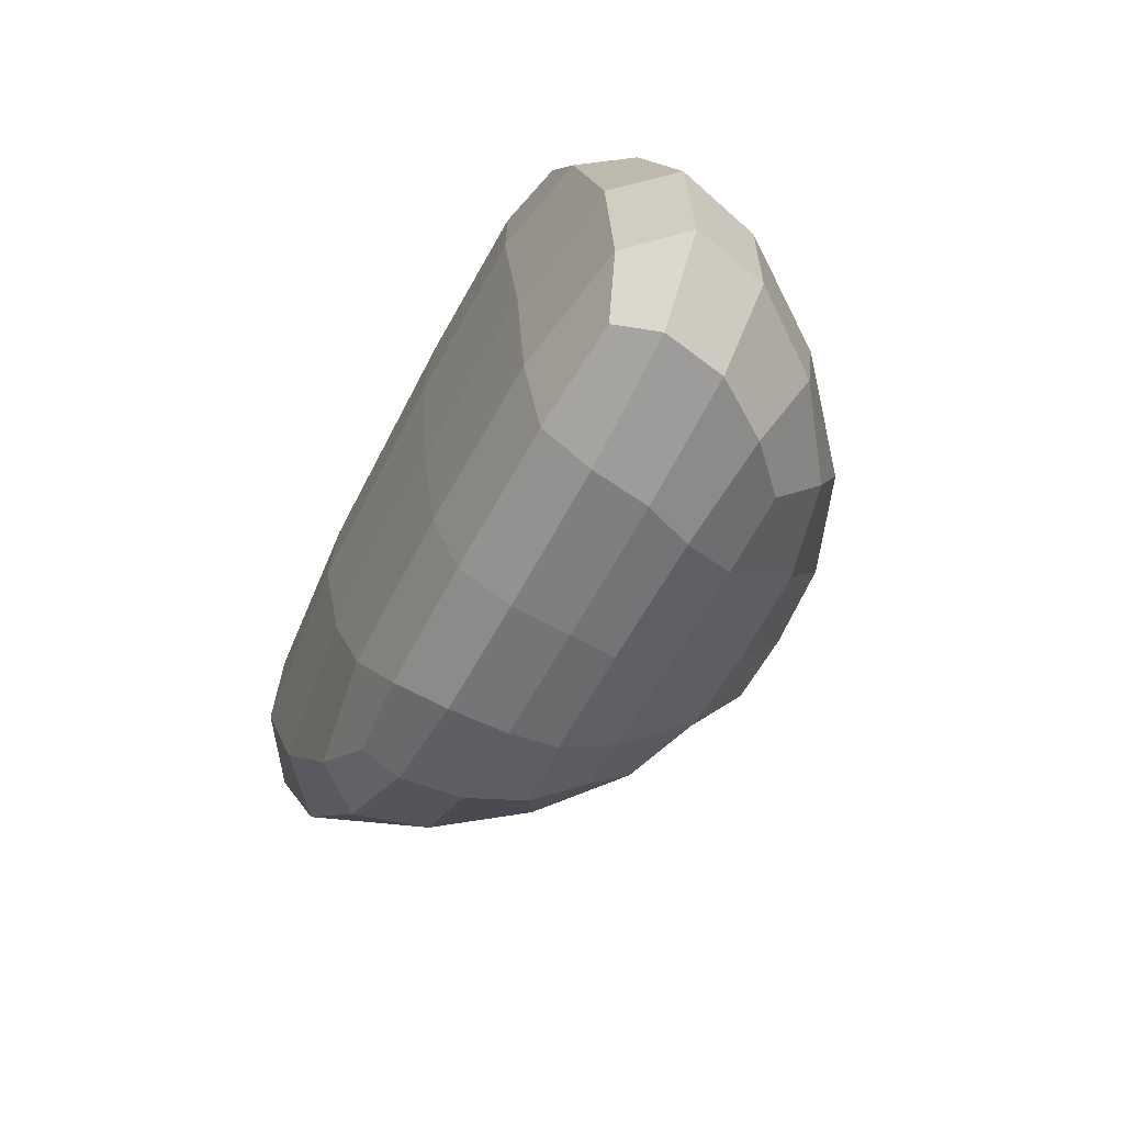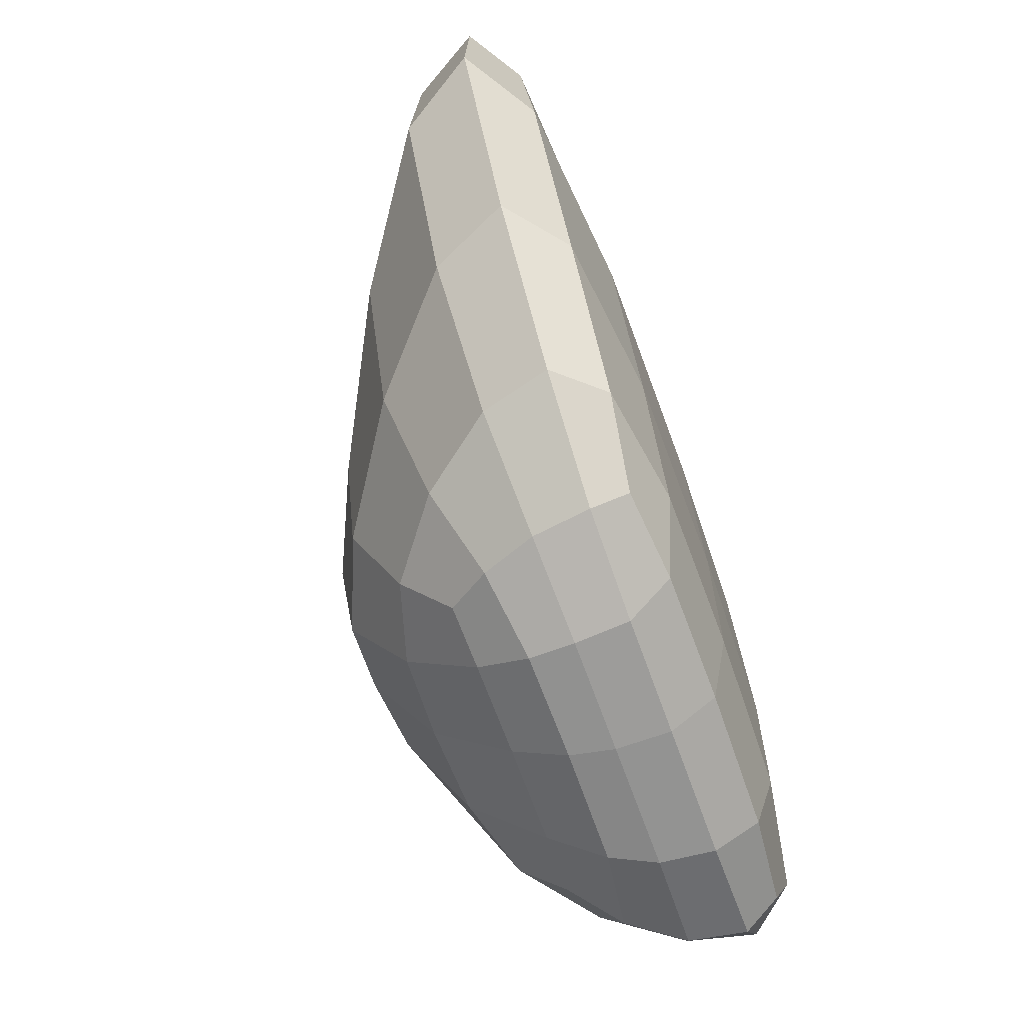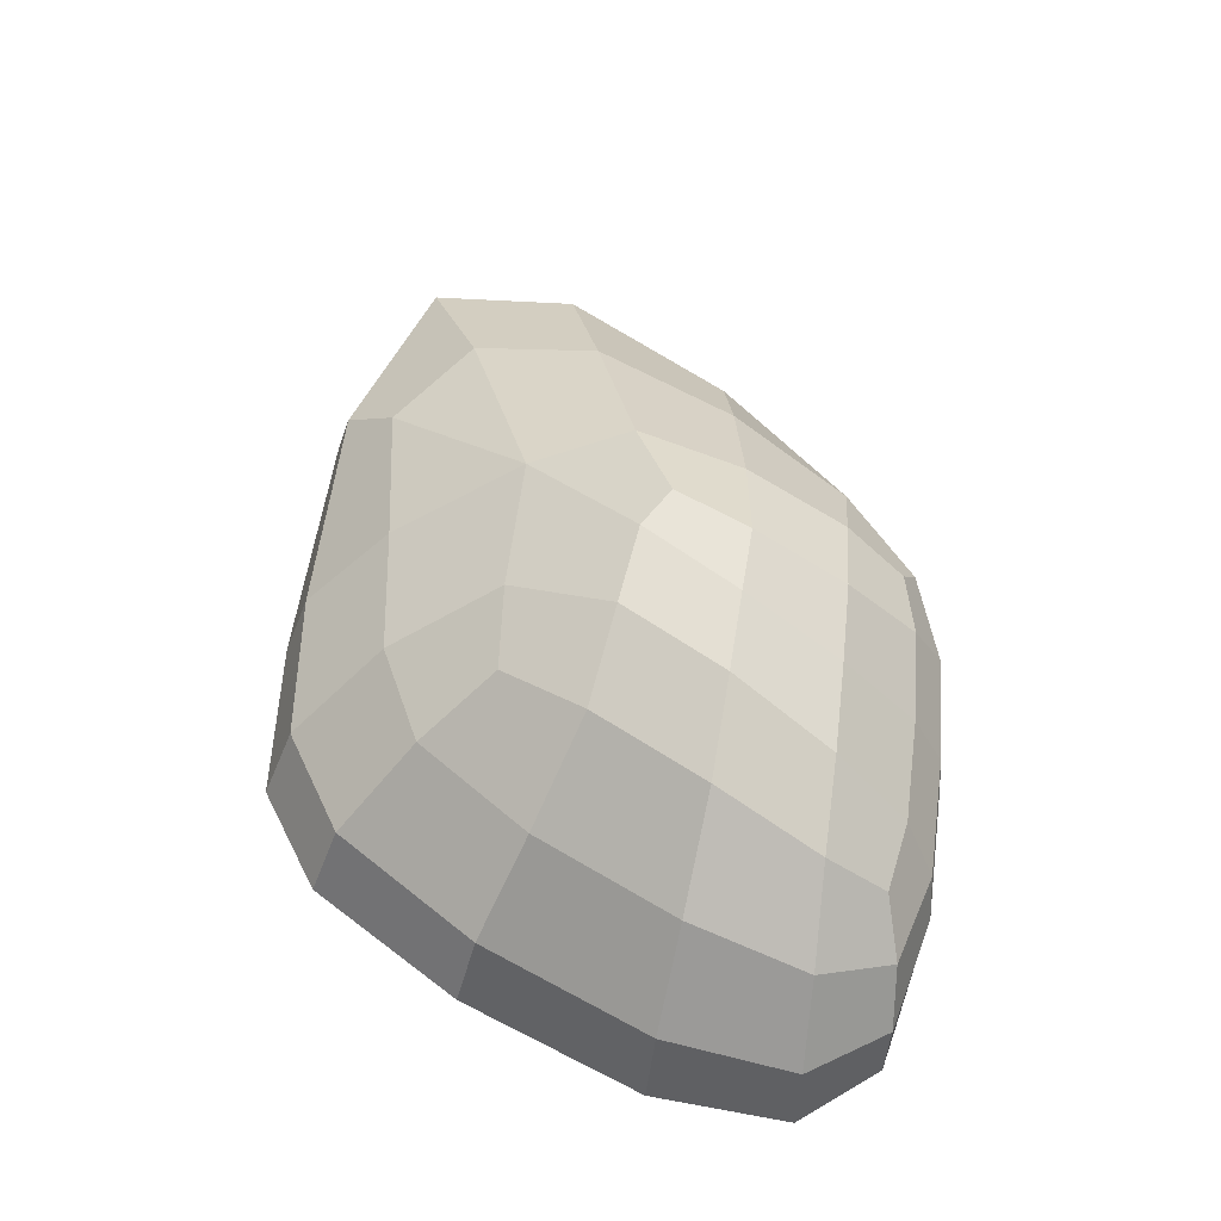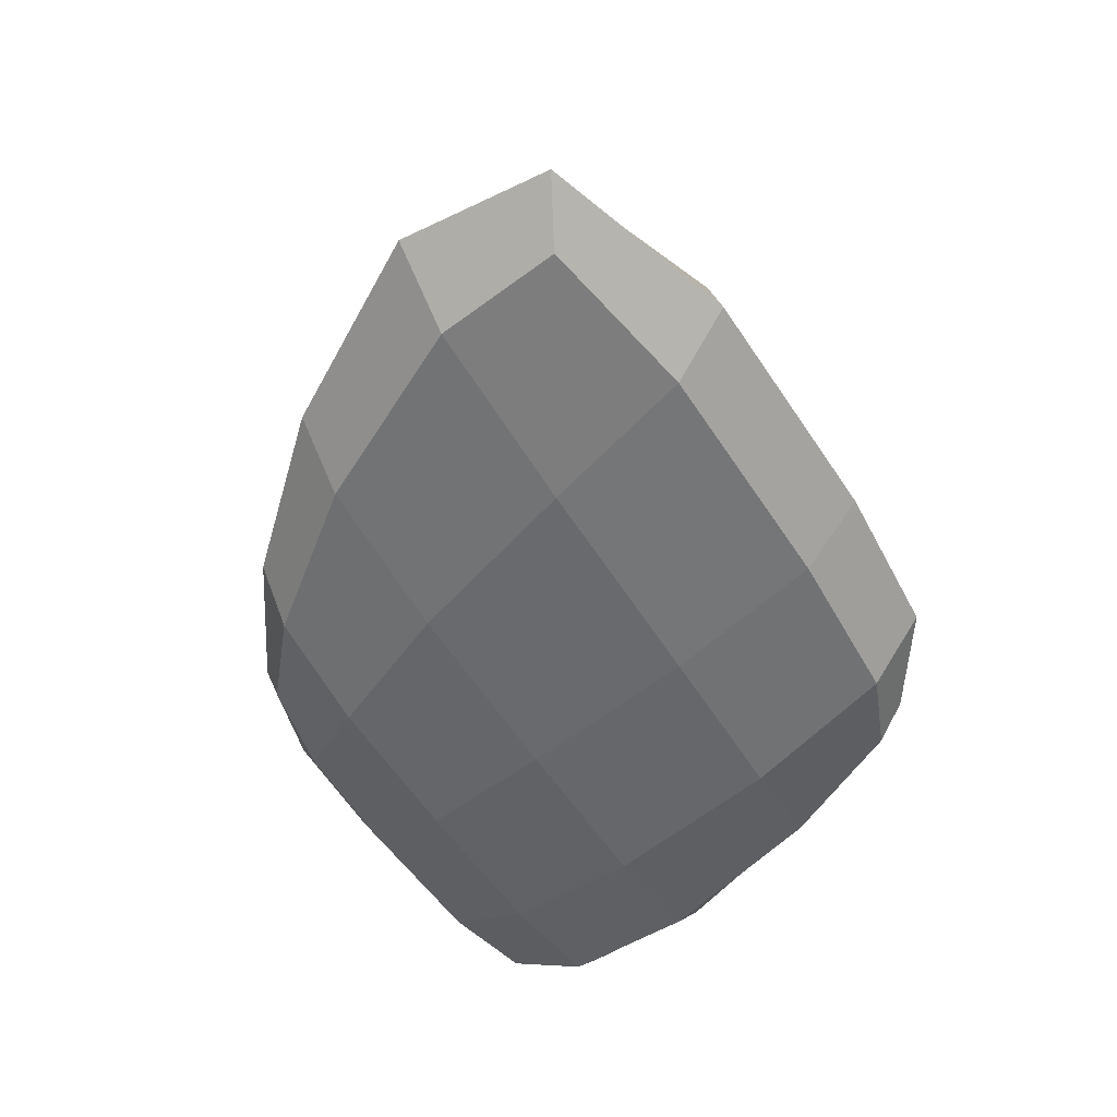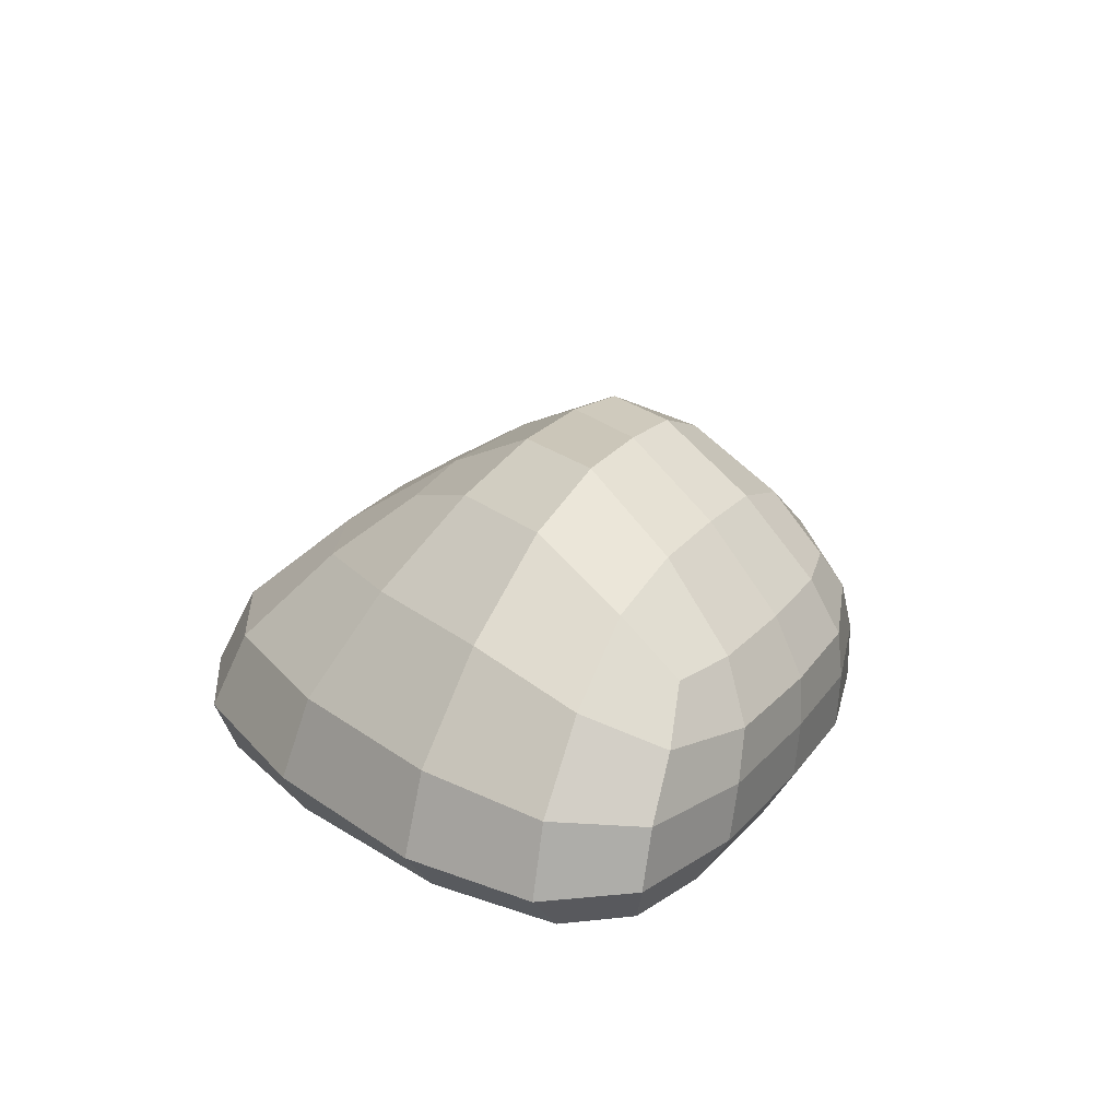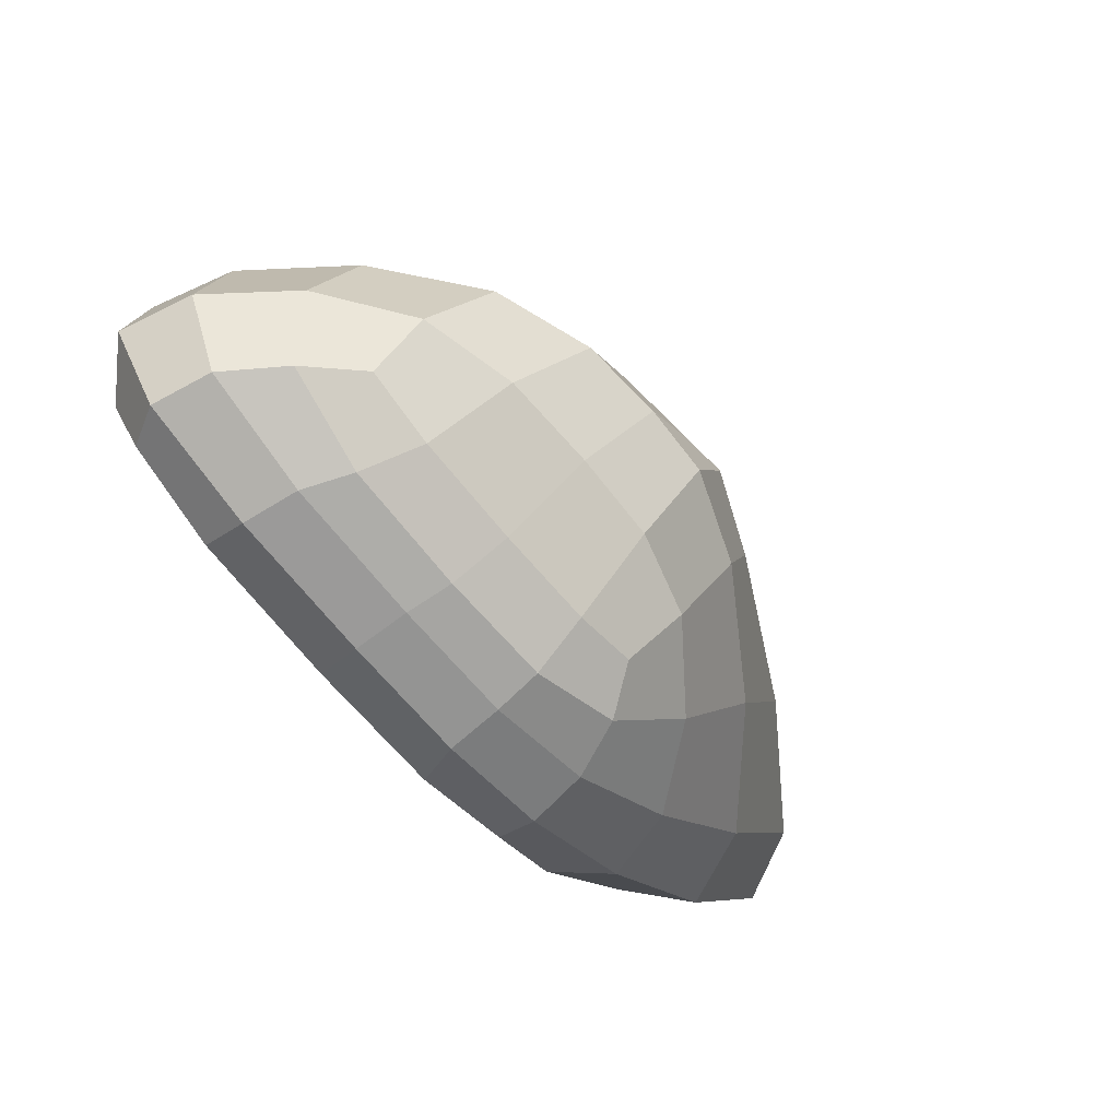
<metadata>
{"format":"obj","ext":"obj","renderer":"f3d","projection":"perspective","resolution":1024,"background":"white","views":[{"elev":-56.8,"azim":63.1,"up":"+Z"},{"elev":-66.5,"azim":-70.4,"up":"+Z"},{"elev":56.6,"azim":96.2,"up":"+Y"},{"elev":-52.1,"azim":-59.6,"up":"+Y"},{"elev":22.4,"azim":117.9,"up":"+Y"},{"elev":-71.6,"azim":130.0,"up":"+Z"}]}
</metadata>
<code>
o stone_4
v -0.2723 0.01888 0.1888
v -0.1054 0.1597 0.1147
v -0.1105 0.01888 -0.08393
v -0.07998 0.1252 -0.08393
v 0.08982 0.01888 0.1888
v 0.0184 0.1573 0.1127
v 0.1451 0.01888 -0.08393
v 0.1018 0.1252 -0.08393
v 0.009829 0.01259 -0.09326
v 0.004812 0.123 -0.09326
v -0.04584 0.01259 0.2098
v -0.2111 0.01259 0.02331
v -0.09999 0.1788 0.001733
v 0.1565 0.01259 0.02331
v 0.08168 0.1777 0.003793
v -0.01254 0.1993 -0.002171
v -0.01092 -0 0.02331
v -0.2809 0.07828 0.1929
v -0.1083 0.07177 -0.09326
v 0.1493 0.07177 -0.09326
v 0.0755 0.07999 0.1903
v -0.06323 0.0766 0.231
v 0.01138 0.06845 -0.1119
v 0.17 0.08339 0.01941
v -0.2251 0.08339 0.01941
v -0.2643 0.01367 0.1208
v -0.2109 0.1204 0.1585
v -0.08835 0.1526 -0.0522
v -0.1124 0.03969 -0.09166
v -0.06239 0.01367 -0.09166
v 0.06207 0.1234 -0.09166
v 0.1557 0.03969 -0.09166
v 0.162 0.01367 -0.0495
v 0.04634 0.1747 0.06562
v 0.08914 0.04072 0.2038
v 0.04546 0.01367 0.2062
v 0.09077 0.01367 -0.09166
v -0.04722 0.1234 -0.09166
v -0.1815 0.01367 0.2062
v -0.02958 0.001574 0.1236
v -0.05396 0.03948 0.2439
v 0.01243 0.03846 -0.1096
v -0.1521 0.01367 -0.0495
v -0.1188 0.1784 0.05966
v 0.1237 0.01367 0.1208
v 0.1012 0.1525 -0.05194
v 0.001464 0.1665 -0.05389
v 0.002427 0.001574 -0.05071
v -0.1228 0.001574 0.02331
v 0.03123 0.1957 0.000119
v -0.04995 0.1981 -0.004258
v 0.08865 0.001574 0.02331
v 0.1817 0.04032 0.02283
v -0.2446 0.04032 0.02283
v -0.3016 0.0405 0.2041
v -0.09657 0.1016 -0.09166
v 0.1276 0.1016 -0.09166
v 0.04456 0.1249 0.151
v 0.008082 0.09295 -0.1096
v 0.1322 0.1353 0.0116
v -0.1672 0.1354 0.01134
v -0.2807 0.08272 0.1122
v 0.1783 0.07821 -0.0512
v -0.05232 0.06886 -0.1096
v 0.0201 0.0783 0.2239
v -0.1882 0.07468 0.2295
v 0.1295 0.08293 0.1119
v 0.08589 0.06886 -0.1096
v -0.1649 0.07821 -0.0512
v -0.0286 0.1614 0.1156
v -0.04746 0.1964 0.05022
v -0.08459 0.1164 0.186
v -0.1318 0.12 -0.0519
v 0.075 0.09397 -0.1073
v 0.09371 0.1338 0.08846
v -0.1694 0.1052 0.1987
v 0.06747 0.003089 0.1229
v -0.06771 0.2003 0.03632
v -0.004377 0.1915 0.05666
v -0.1584 0.003089 0.1229
v -0.01012 0.1211 0.1765
v -0.05088 0.09397 -0.1073
v -0.08729 0.003089 -0.05041
v 0.05177 0.1648 -0.05331
v -0.04467 0.1651 -0.05385
v 0.0944 0.003089 -0.05041
v 0.1461 0.1199 -0.05187
v -0.2052 0.1338 0.08861
v -0.3059 0.04045 0.1215
v 0.1876 0.03988 -0.05047
v -0.05373 0.03871 -0.1073
v 0.03501 0.03989 0.2387
v -0.1942 0.03944 0.2394
v 0.1418 0.04047 0.1214
v 0.09013 0.03871 -0.1073
v -0.1751 0.03988 -0.05047
f 25 61 73 69
f 61 13 28 73
f 73 28 4 56
f 69 73 56 19
f 23 59 74 68
f 59 10 31 74
f 74 31 8 57
f 68 74 57 20
f 24 60 75 67
f 60 15 34 75
f 75 34 6 58
f 67 75 58 21
f 22 72 76 66
f 2 27 76
f 18 66 76 27
f 17 52 77 40
f 52 14 45 77
f 77 45 5 36
f 40 77 36 11
f 16 51 78 71
f 13 44 78 51
f 2 71 78 44
f 15 50 79 34
f 50 16 71 79
f 79 71 2 70
f 34 79 70 6
f 12 49 80 26
f 49 17 40 80
f 80 40 11 39
f 26 80 39 1
f 21 58 81 65
f 58 6 70 81
f 81 70 2 72
f 65 81 72 22
f 19 56 82 64
f 56 4 38 82
f 82 38 10 59
f 64 82 59 23
f 3 30 83 43
f 30 9 48 83
f 83 48 17 49
f 43 83 49 12
f 8 31 84 46
f 31 10 47 84
f 84 47 16 50
f 46 84 50 15
f 10 38 85 47
f 38 4 28 85
f 85 28 13 51
f 47 85 51 16
f 9 37 86 48
f 37 7 33 86
f 86 33 14 52
f 48 86 52 17
f 20 57 87 63
f 57 8 46 87
f 87 46 15 60
f 63 87 60 24
f 18 27 88 62
f 27 2 44 88
f 88 44 13 61
f 62 88 61 25
f 1 55 89 26
f 55 18 62 89
f 89 62 25 54
f 26 89 54 12
f 7 32 90 33
f 32 20 63 90
f 90 63 24 53
f 33 90 53 14
f 3 29 91 30
f 29 19 64 91
f 91 64 23 42
f 30 91 42 9
f 5 35 92 36
f 35 21 65 92
f 92 65 22 41
f 36 92 41 11
f 11 41 93 39
f 41 22 66 93
f 93 66 18 55
f 39 93 55 1
f 14 53 94 45
f 53 24 67 94
f 94 67 21 35
f 45 94 35 5
f 9 42 95 37
f 42 23 68 95
f 95 68 20 32
f 37 95 32 7
f 12 54 96 43
f 54 25 69 96
f 96 69 19 29
f 43 96 29 3
f 72 2 76

</code>
